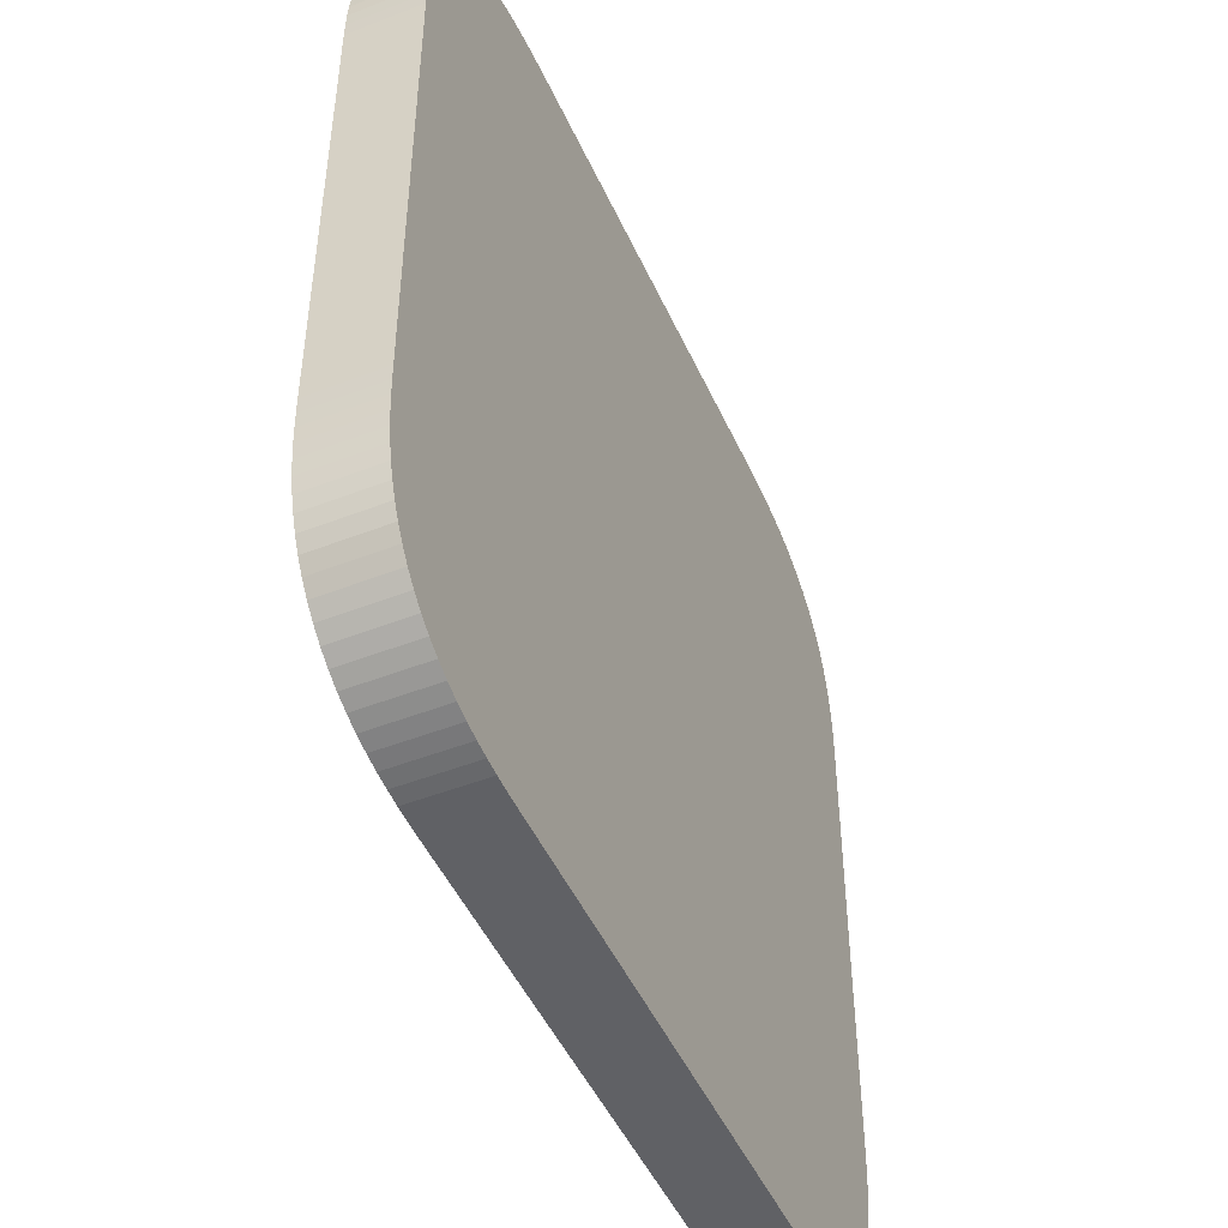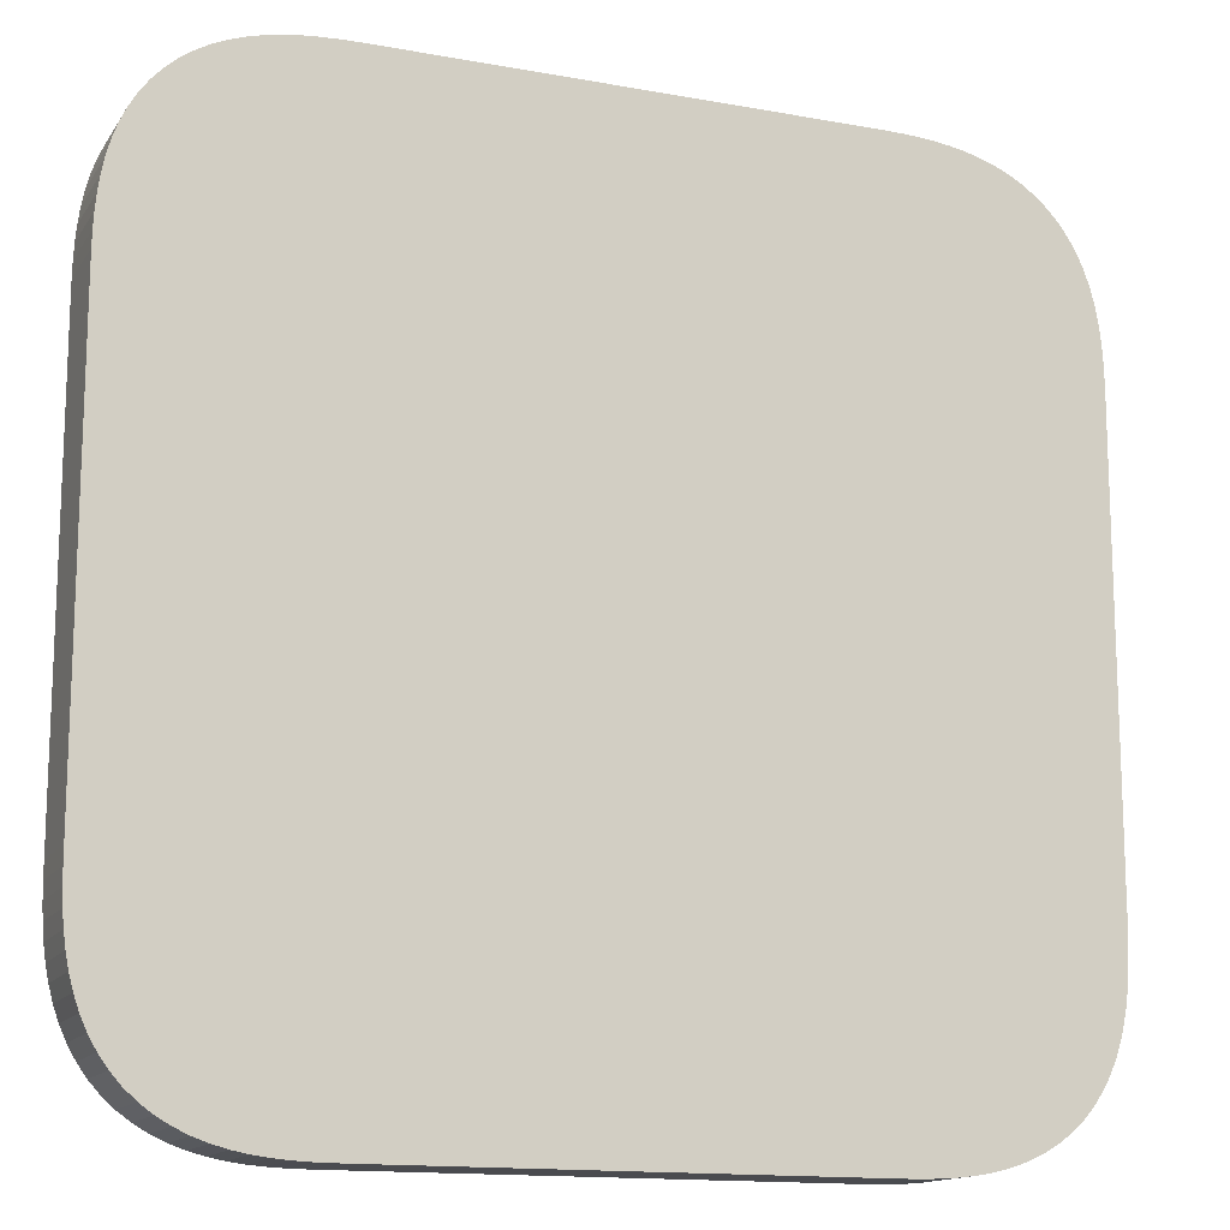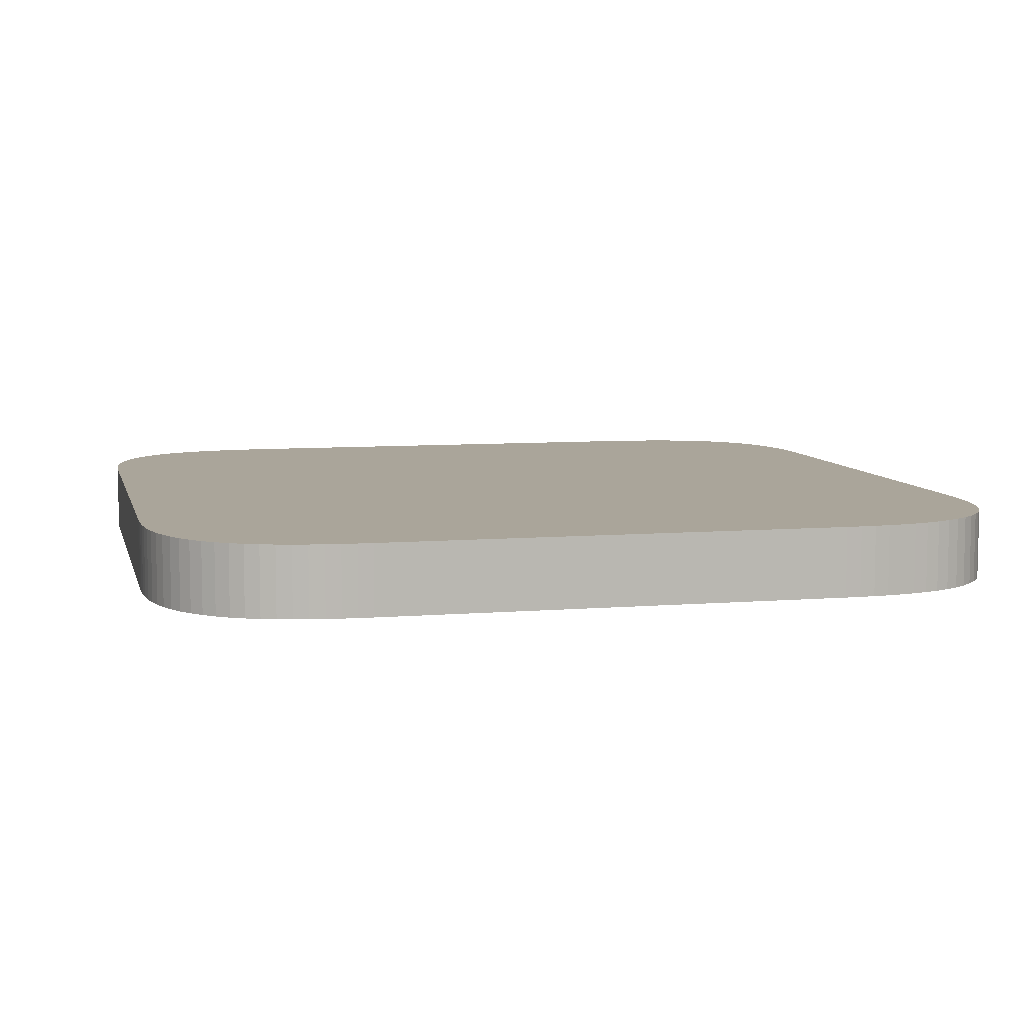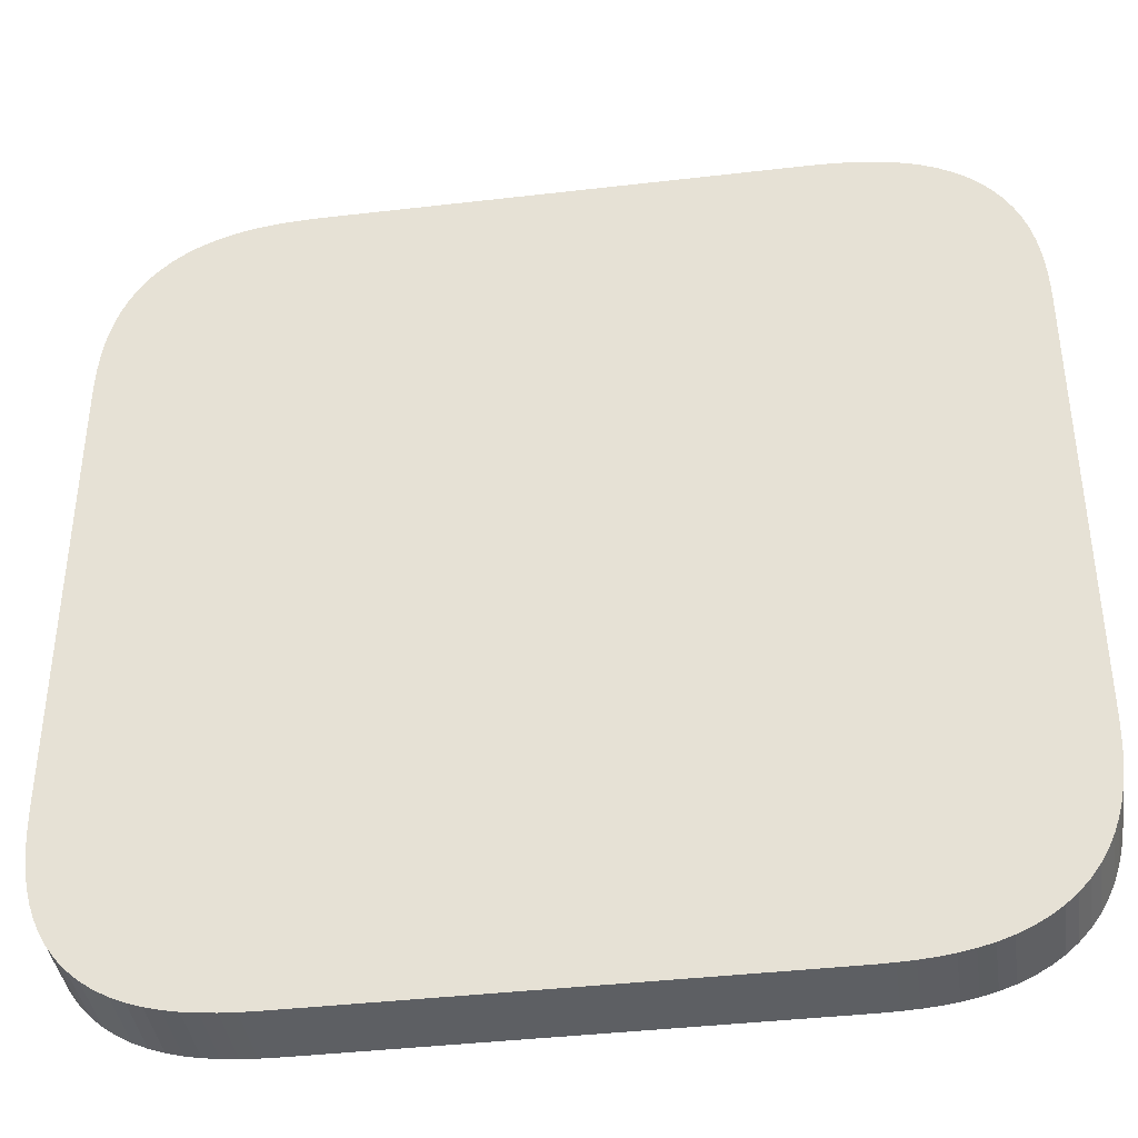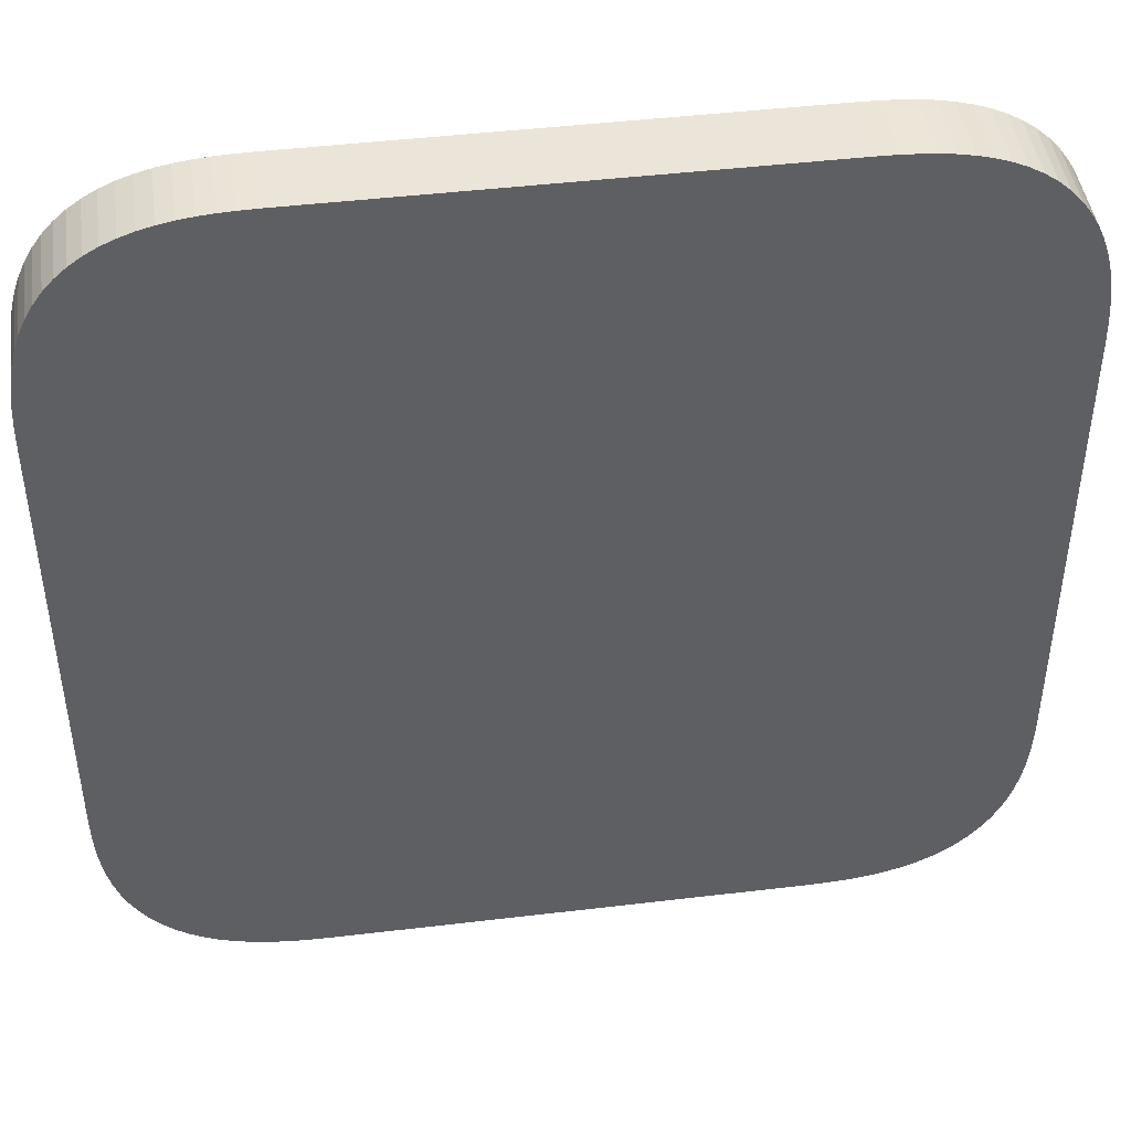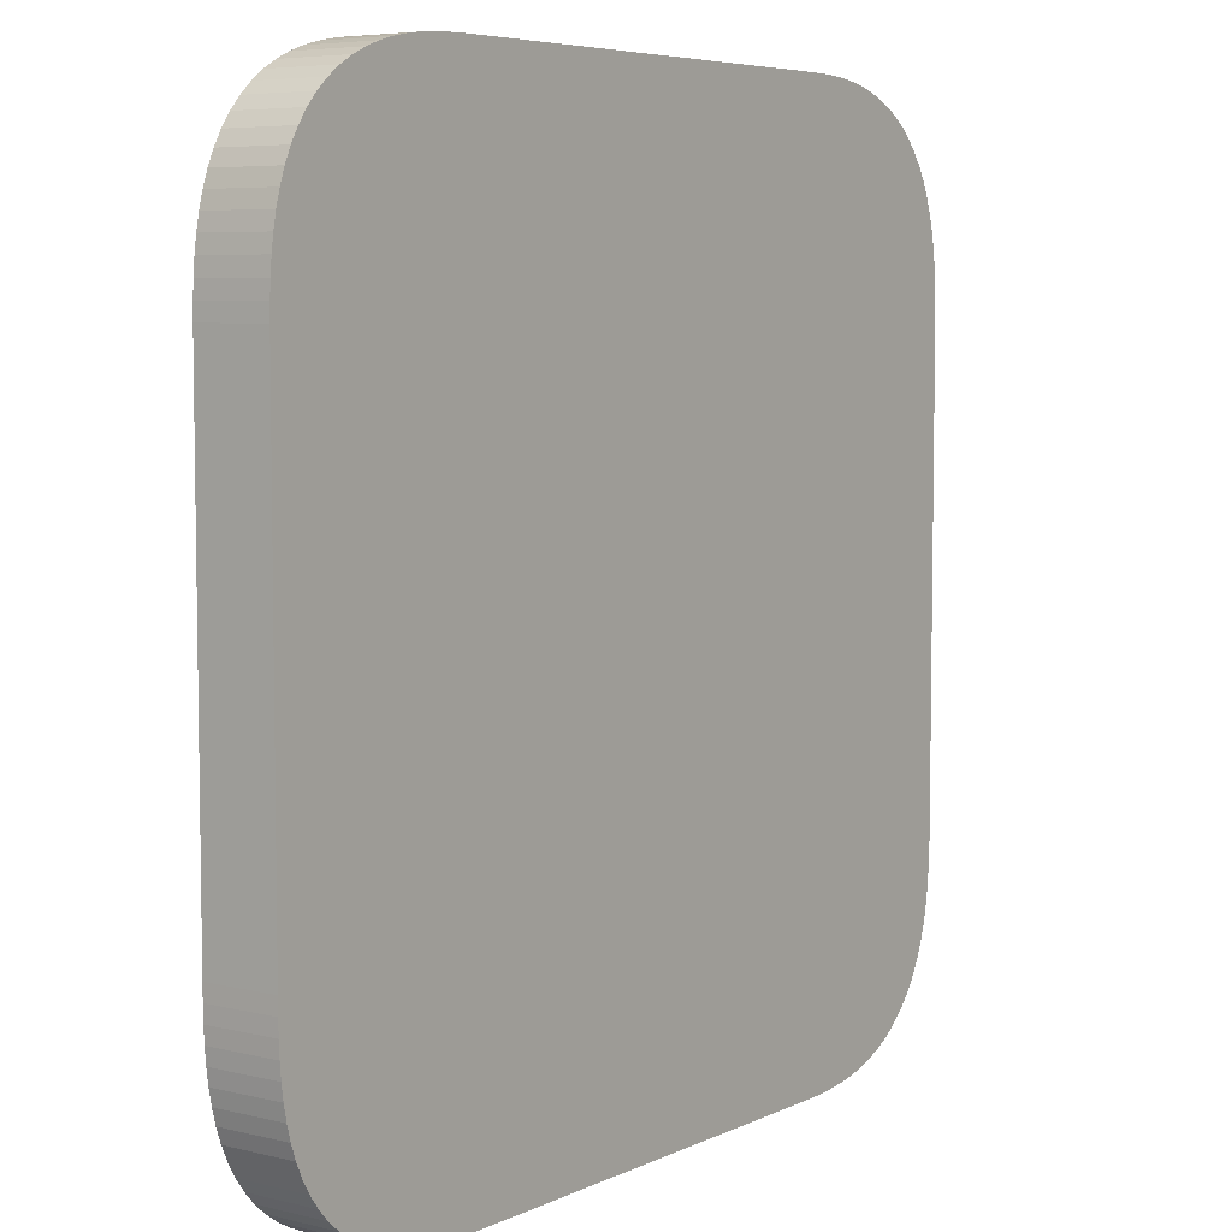
<metadata>
{"format":"obj","ext":"obj","renderer":"f3d","projection":"perspective","resolution":1024,"background":"white","views":[{"elev":-48.0,"azim":113.6,"up":"+Z"},{"elev":-14.3,"azim":158.1,"up":"+Z"},{"elev":7.6,"azim":-13.2,"up":"+Y"},{"elev":-39.9,"azim":-171.8,"up":"+Z"},{"elev":45.0,"azim":-7.9,"up":"+Z"},{"elev":6.0,"azim":126.0,"up":"+Z"}]}
</metadata>
<code>
o Plane.001
v -2 0.64 4
v -4 0.64 2
v -2.138 0.64 4
v -2.277 0.64 3.997
v -2.415 0.64 3.99
v -2.553 0.64 3.978
v -2.69 0.64 3.959
v -2.826 0.64 3.933
v -2.96 0.64 3.897
v -3.09 0.64 3.851
v -3.216 0.64 3.794
v -3.336 0.64 3.725
v -3.449 0.64 3.644
v -3.552 0.64 3.552
v -3.644 0.64 3.449
v -3.725 0.64 3.336
v -3.794 0.64 3.216
v -3.851 0.64 3.09
v -3.897 0.64 2.96
v -3.933 0.64 2.826
v -3.959 0.64 2.69
v -3.978 0.64 2.553
v -3.99 0.64 2.415
v -3.997 0.64 2.277
v -4 0.64 2.138
v 4 0.64 2
v 2 0.64 4
v 4 0.64 2.138
v 3.997 0.64 2.277
v 3.99 0.64 2.415
v 3.978 0.64 2.553
v 3.959 0.64 2.69
v 3.933 0.64 2.826
v 3.897 0.64 2.96
v 3.851 0.64 3.09
v 3.794 0.64 3.216
v 3.725 0.64 3.336
v 3.644 0.64 3.449
v 3.552 0.64 3.552
v 3.449 0.64 3.644
v 3.336 0.64 3.725
v 3.216 0.64 3.794
v 3.09 0.64 3.851
v 2.96 0.64 3.897
v 2.826 0.64 3.933
v 2.69 0.64 3.959
v 2.553 0.64 3.978
v 2.415 0.64 3.99
v 2.277 0.64 3.997
v 2.138 0.64 4
v -2 0.64 -4
v -4 0.64 -2
v -2.138 0.64 -4
v -2.277 0.64 -3.997
v -2.415 0.64 -3.99
v -2.553 0.64 -3.978
v -2.69 0.64 -3.959
v -2.826 0.64 -3.933
v -2.96 0.64 -3.897
v -3.09 0.64 -3.851
v -3.216 0.64 -3.794
v -3.336 0.64 -3.725
v -3.449 0.64 -3.644
v -3.552 0.64 -3.552
v -3.644 0.64 -3.449
v -3.725 0.64 -3.336
v -3.794 0.64 -3.216
v -3.851 0.64 -3.09
v -3.897 0.64 -2.96
v -3.933 0.64 -2.826
v -3.959 0.64 -2.69
v -3.978 0.64 -2.553
v -3.99 0.64 -2.415
v -3.997 0.64 -2.277
v -4 0.64 -2.138
v 2 0.64 -4
v 4 0.64 -2
v 2.138 0.64 -4
v 2.277 0.64 -3.997
v 2.415 0.64 -3.99
v 2.553 0.64 -3.978
v 2.69 0.64 -3.959
v 2.826 0.64 -3.933
v 2.96 0.64 -3.897
v 3.09 0.64 -3.851
v 3.216 0.64 -3.794
v 3.336 0.64 -3.725
v 3.449 0.64 -3.644
v 3.552 0.64 -3.552
v 3.644 0.64 -3.449
v 3.725 0.64 -3.336
v 3.794 0.64 -3.216
v 3.851 0.64 -3.09
v 3.897 0.64 -2.96
v 3.933 0.64 -2.826
v 3.959 0.64 -2.69
v 3.978 0.64 -2.553
v 3.99 0.64 -2.415
v 3.997 0.64 -2.277
v 4 0.64 -2.138
v -2 0 4
v -4 0 2
v -2.138 0 4
v -2.277 0 3.997
v -2.415 0 3.99
v -2.553 0 3.978
v -2.69 0 3.959
v -2.826 0 3.933
v -2.96 0 3.897
v -3.09 0 3.851
v -3.216 0 3.794
v -3.336 0 3.725
v -3.449 0 3.644
v -3.552 0 3.552
v -3.644 0 3.449
v -3.725 0 3.336
v -3.794 0 3.216
v -3.851 0 3.09
v -3.897 0 2.96
v -3.933 0 2.826
v -3.959 0 2.69
v -3.978 0 2.553
v -3.99 0 2.415
v -3.997 0 2.277
v -4 0 2.138
v 4 0 2
v 2 0 4
v 4 0 2.138
v 3.997 0 2.277
v 3.99 0 2.415
v 3.978 0 2.553
v 3.959 0 2.69
v 3.933 0 2.826
v 3.897 0 2.96
v 3.851 0 3.09
v 3.794 0 3.216
v 3.725 0 3.336
v 3.644 0 3.449
v 3.552 0 3.552
v 3.449 0 3.644
v 3.336 0 3.725
v 3.216 0 3.794
v 3.09 0 3.851
v 2.96 0 3.897
v 2.826 0 3.933
v 2.69 0 3.959
v 2.553 0 3.978
v 2.415 0 3.99
v 2.277 0 3.997
v 2.138 0 4
v -2 0 -4
v -4 0 -2
v -2.138 0 -4
v -2.277 0 -3.997
v -2.415 0 -3.99
v -2.553 0 -3.978
v -2.69 0 -3.959
v -2.826 0 -3.933
v -2.96 0 -3.897
v -3.09 0 -3.851
v -3.216 0 -3.794
v -3.336 0 -3.725
v -3.449 0 -3.644
v -3.552 0 -3.552
v -3.644 0 -3.449
v -3.725 0 -3.336
v -3.794 0 -3.216
v -3.851 0 -3.09
v -3.897 0 -2.96
v -3.933 0 -2.826
v -3.959 0 -2.69
v -3.978 0 -2.553
v -3.99 0 -2.415
v -3.997 0 -2.277
v -4 0 -2.138
v 2 0 -4
v 4 0 -2
v 2.138 0 -4
v 2.277 0 -3.997
v 2.415 0 -3.99
v 2.553 0 -3.978
v 2.69 0 -3.959
v 2.826 0 -3.933
v 2.96 0 -3.897
v 3.09 0 -3.851
v 3.216 0 -3.794
v 3.336 0 -3.725
v 3.449 0 -3.644
v 3.552 0 -3.552
v 3.644 0 -3.449
v 3.725 0 -3.336
v 3.794 0 -3.216
v 3.851 0 -3.09
v 3.897 0 -2.96
v 3.933 0 -2.826
v 3.959 0 -2.69
v 3.978 0 -2.553
v 3.99 0 -2.415
v 3.997 0 -2.277
v 4 0 -2.138
f 2 25 24 23 22 21 20 19 18 17 16 15 14 13 12 11 10 9 8 7 6 5 4 3 1 27 50 49 48 47 46 45 44 43 42 41 40 39 38 37 36 35 34 33 32 31 30 29 28 26 77 100 99 98 97 96 95 94 93 92 91 90 89 88 87 86 85 84 83 82 81 80 79 78 76 51 53 54 55 56 57 58 59 60 61 62 63 64 65 66 67 68 69 70 71 72 73 74 75 52
f 102 152 175 174 173 172 171 170 169 168 167 166 165 164 163 162 161 160 159 158 157 156 155 154 153 151 176 178 179 180 181 182 183 184 185 186 187 188 189 190 191 192 193 194 195 196 197 198 199 200 177 126 128 129 130 131 132 133 134 135 136 137 138 139 140 141 142 143 144 145 146 147 148 149 150 127 101 103 104 105 106 107 108 109 110 111 112 113 114 115 116 117 118 119 120 121 122 123 124 125
f 2 52 152 102
f 25 2 102 125
f 24 25 125 124
f 23 24 124 123
f 22 23 123 122
f 21 22 122 121
f 20 21 121 120
f 19 20 120 119
f 18 19 119 118
f 17 18 118 117
f 16 17 117 116
f 15 16 116 115
f 14 15 115 114
f 13 14 114 113
f 12 13 113 112
f 11 12 112 111
f 10 11 111 110
f 9 10 110 109
f 8 9 109 108
f 7 8 108 107
f 6 7 107 106
f 5 6 106 105
f 4 5 105 104
f 3 4 104 103
f 1 3 103 101
f 27 1 101 127
f 50 27 127 150
f 49 50 150 149
f 48 49 149 148
f 47 48 148 147
f 46 47 147 146
f 45 46 146 145
f 44 45 145 144
f 43 44 144 143
f 42 43 143 142
f 41 42 142 141
f 40 41 141 140
f 39 40 140 139
f 38 39 139 138
f 37 38 138 137
f 36 37 137 136
f 35 36 136 135
f 34 35 135 134
f 33 34 134 133
f 32 33 133 132
f 31 32 132 131
f 30 31 131 130
f 29 30 130 129
f 28 29 129 128
f 26 28 128 126
f 77 26 126 177
f 100 77 177 200
f 99 100 200 199
f 98 99 199 198
f 97 98 198 197
f 96 97 197 196
f 95 96 196 195
f 94 95 195 194
f 93 94 194 193
f 92 93 193 192
f 91 92 192 191
f 90 91 191 190
f 89 90 190 189
f 88 89 189 188
f 87 88 188 187
f 86 87 187 186
f 85 86 186 185
f 84 85 185 184
f 83 84 184 183
f 82 83 183 182
f 81 82 182 181
f 80 81 181 180
f 79 80 180 179
f 78 79 179 178
f 76 78 178 176
f 51 76 176 151
f 53 51 151 153
f 54 53 153 154
f 55 54 154 155
f 56 55 155 156
f 57 56 156 157
f 58 57 157 158
f 59 58 158 159
f 60 59 159 160
f 61 60 160 161
f 62 61 161 162
f 63 62 162 163
f 64 63 163 164
f 65 64 164 165
f 66 65 165 166
f 67 66 166 167
f 68 67 167 168
f 69 68 168 169
f 70 69 169 170
f 71 70 170 171
f 72 71 171 172
f 73 72 172 173
f 74 73 173 174
f 75 74 174 175
f 52 75 175 152

</code>
